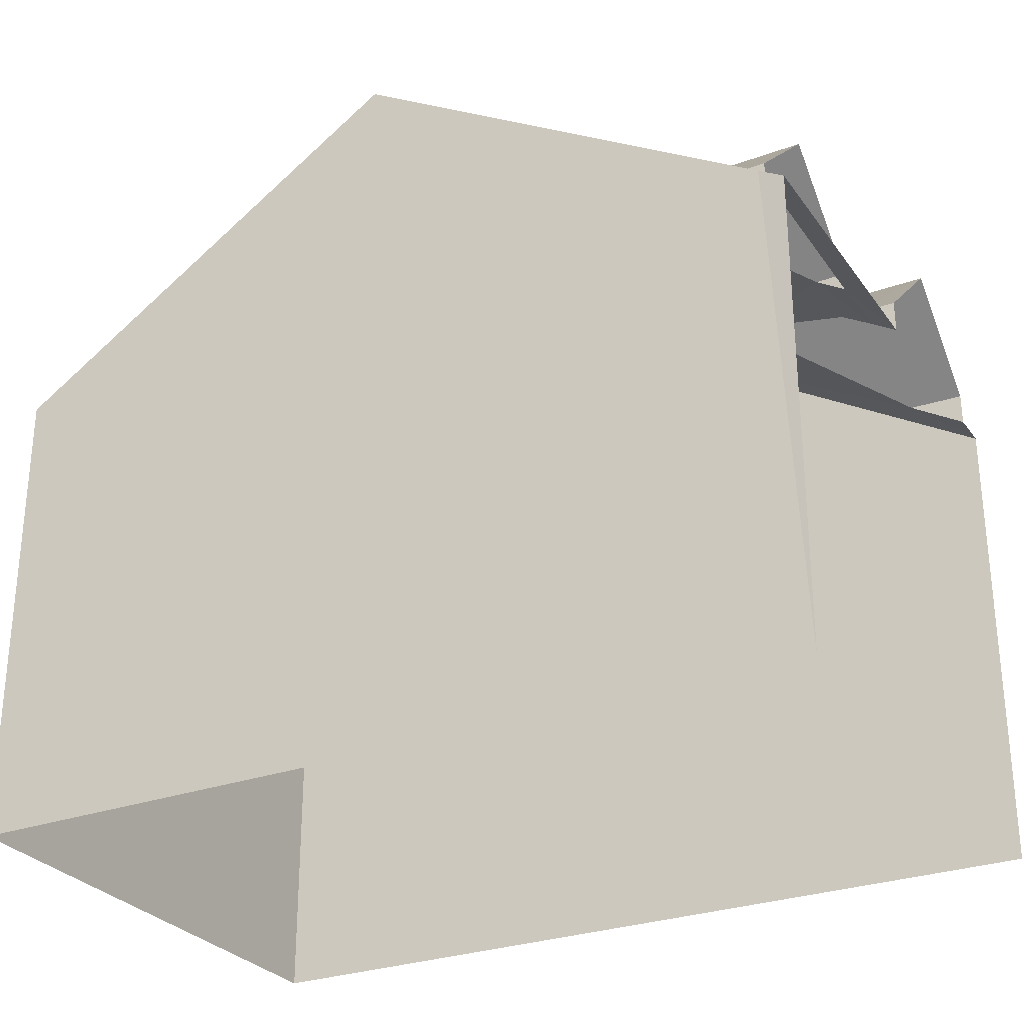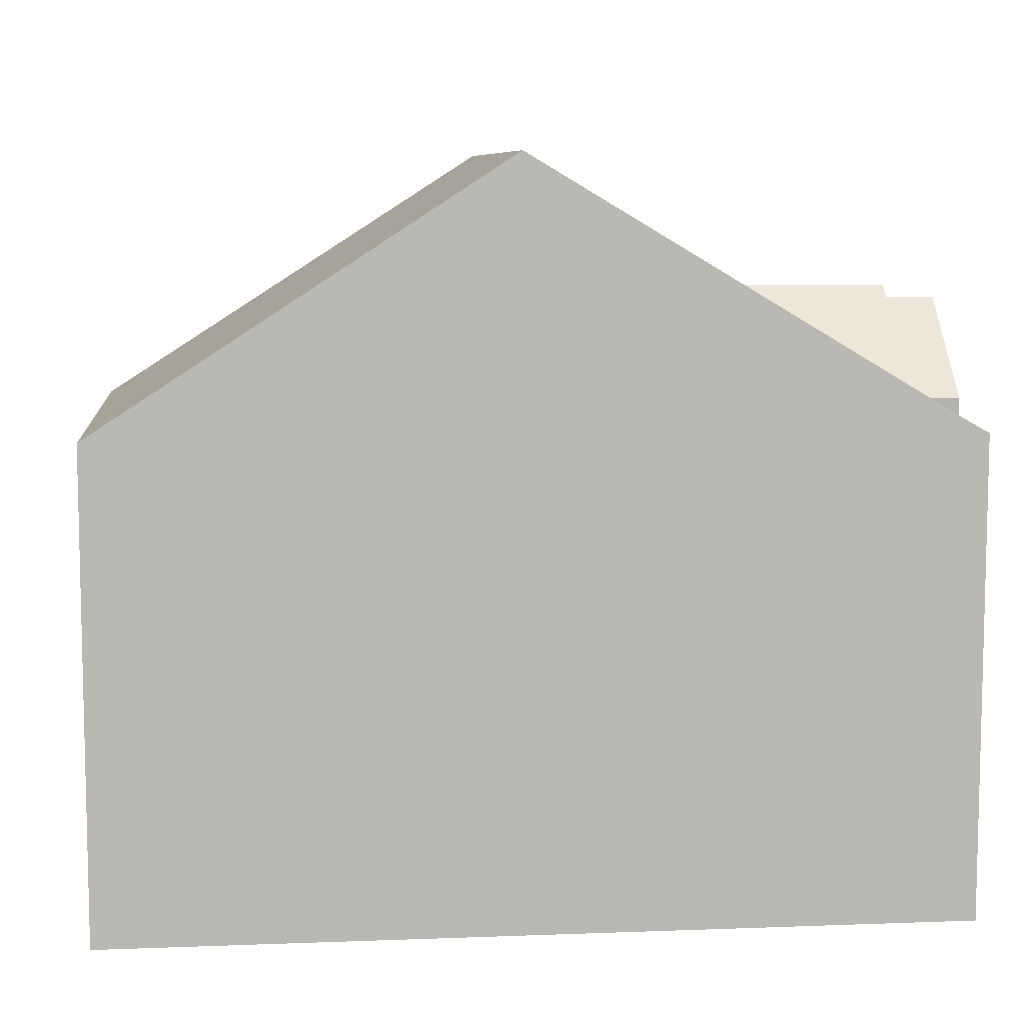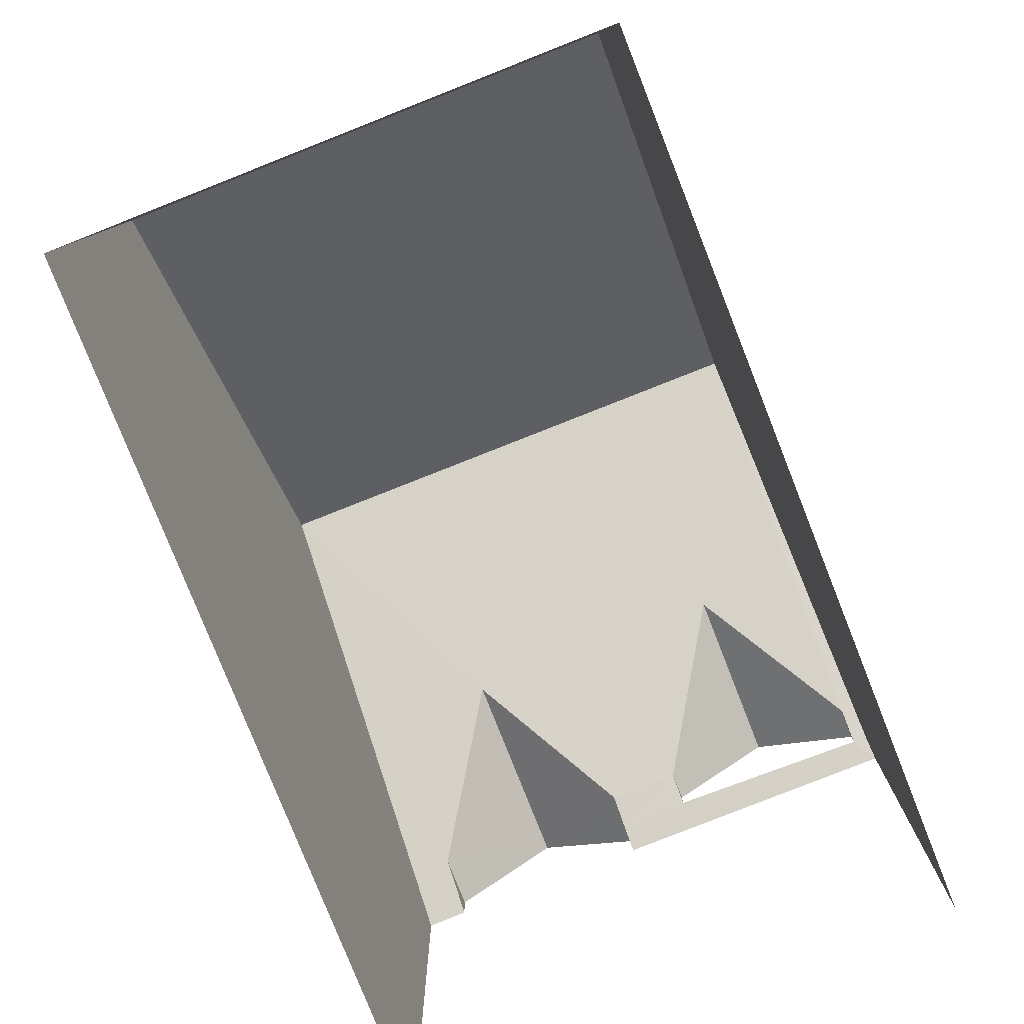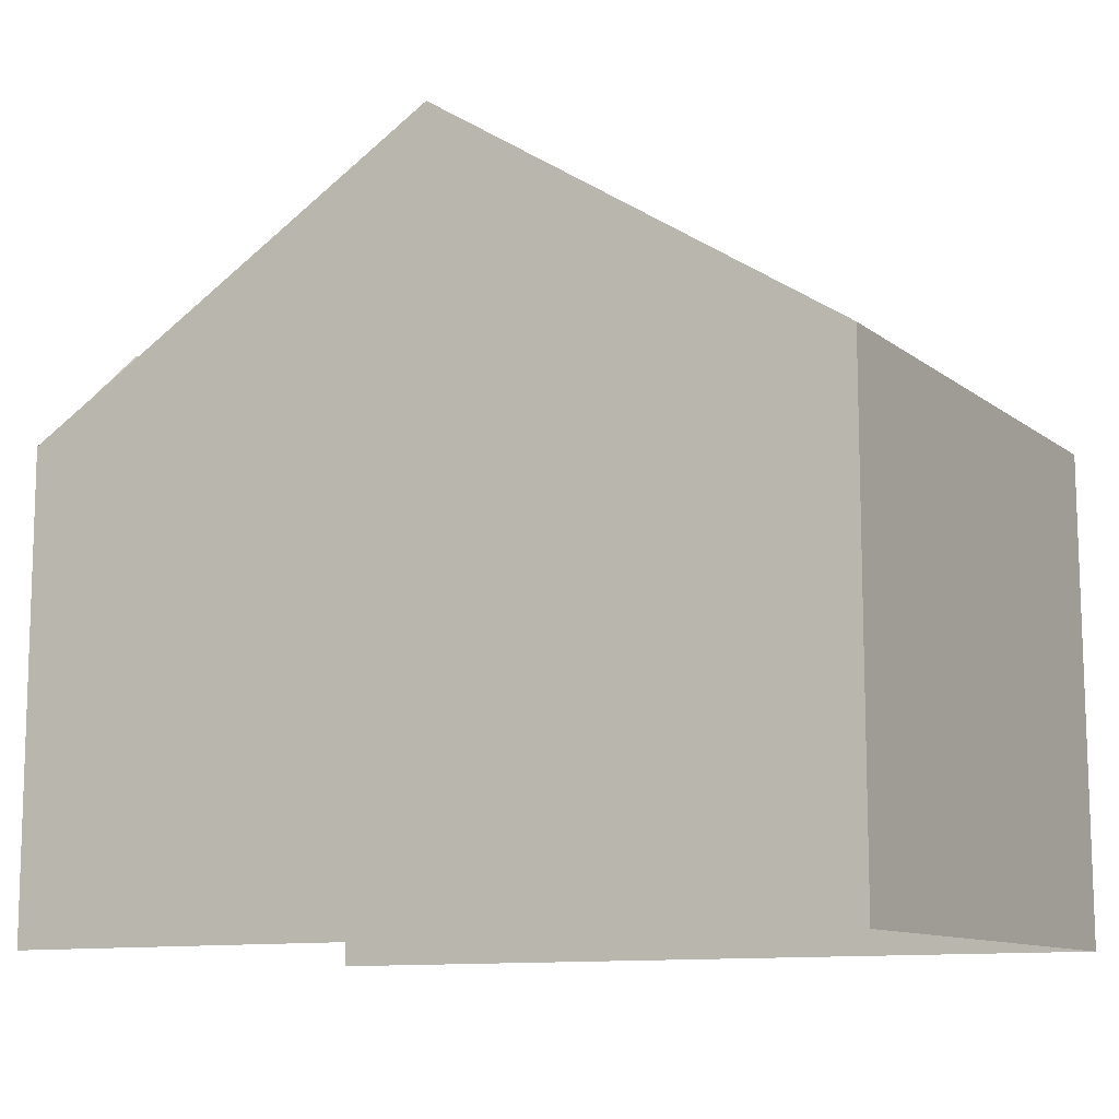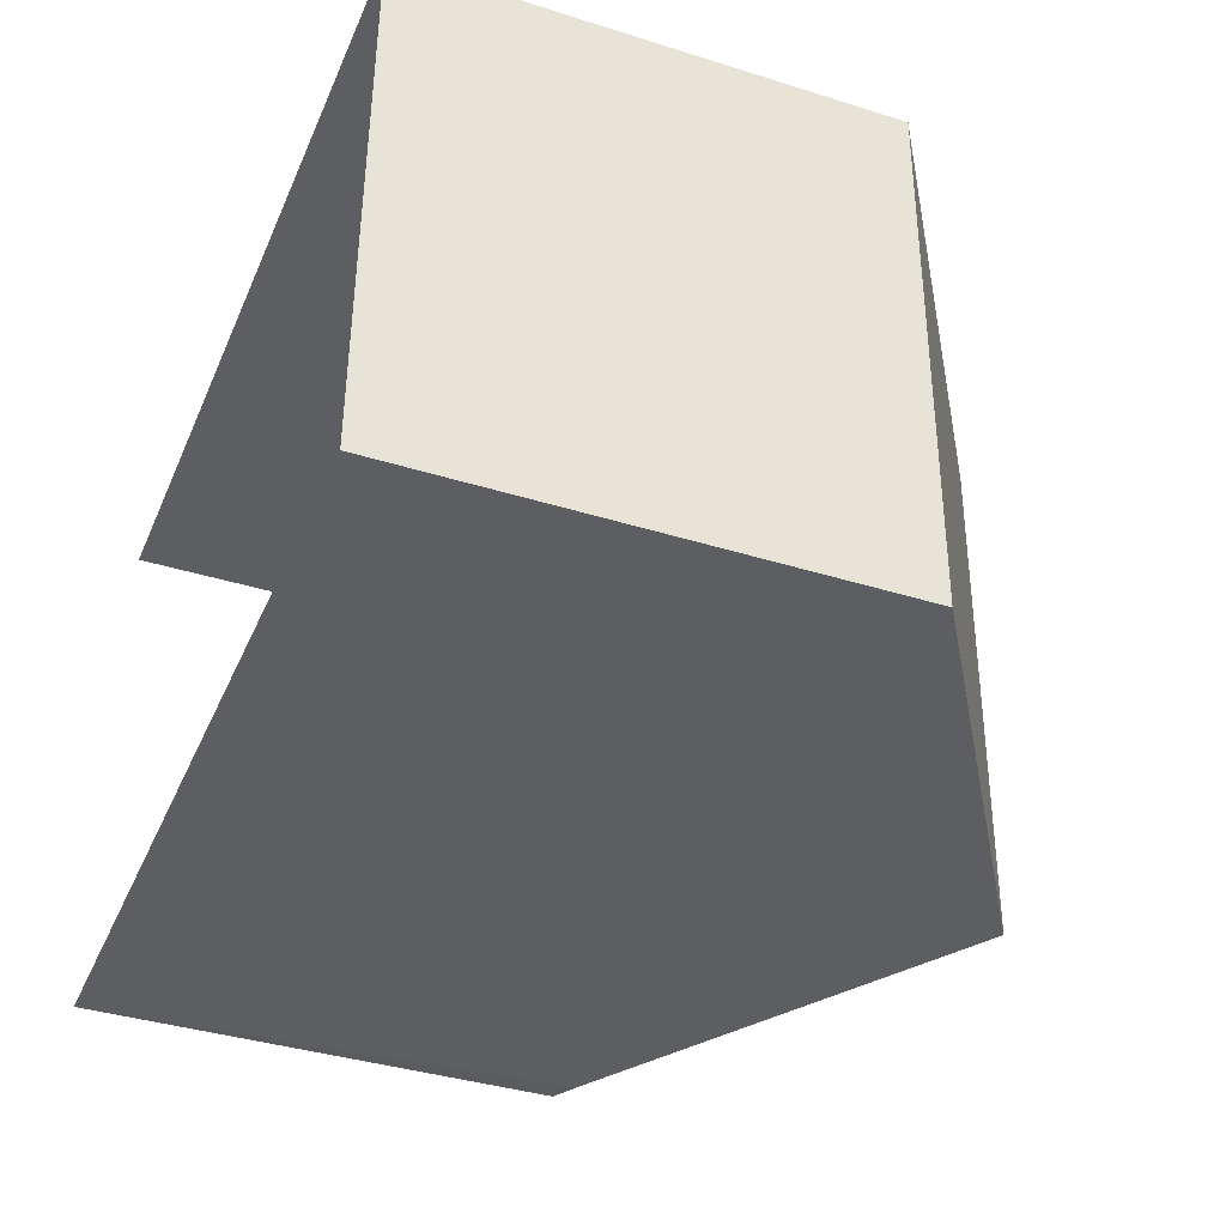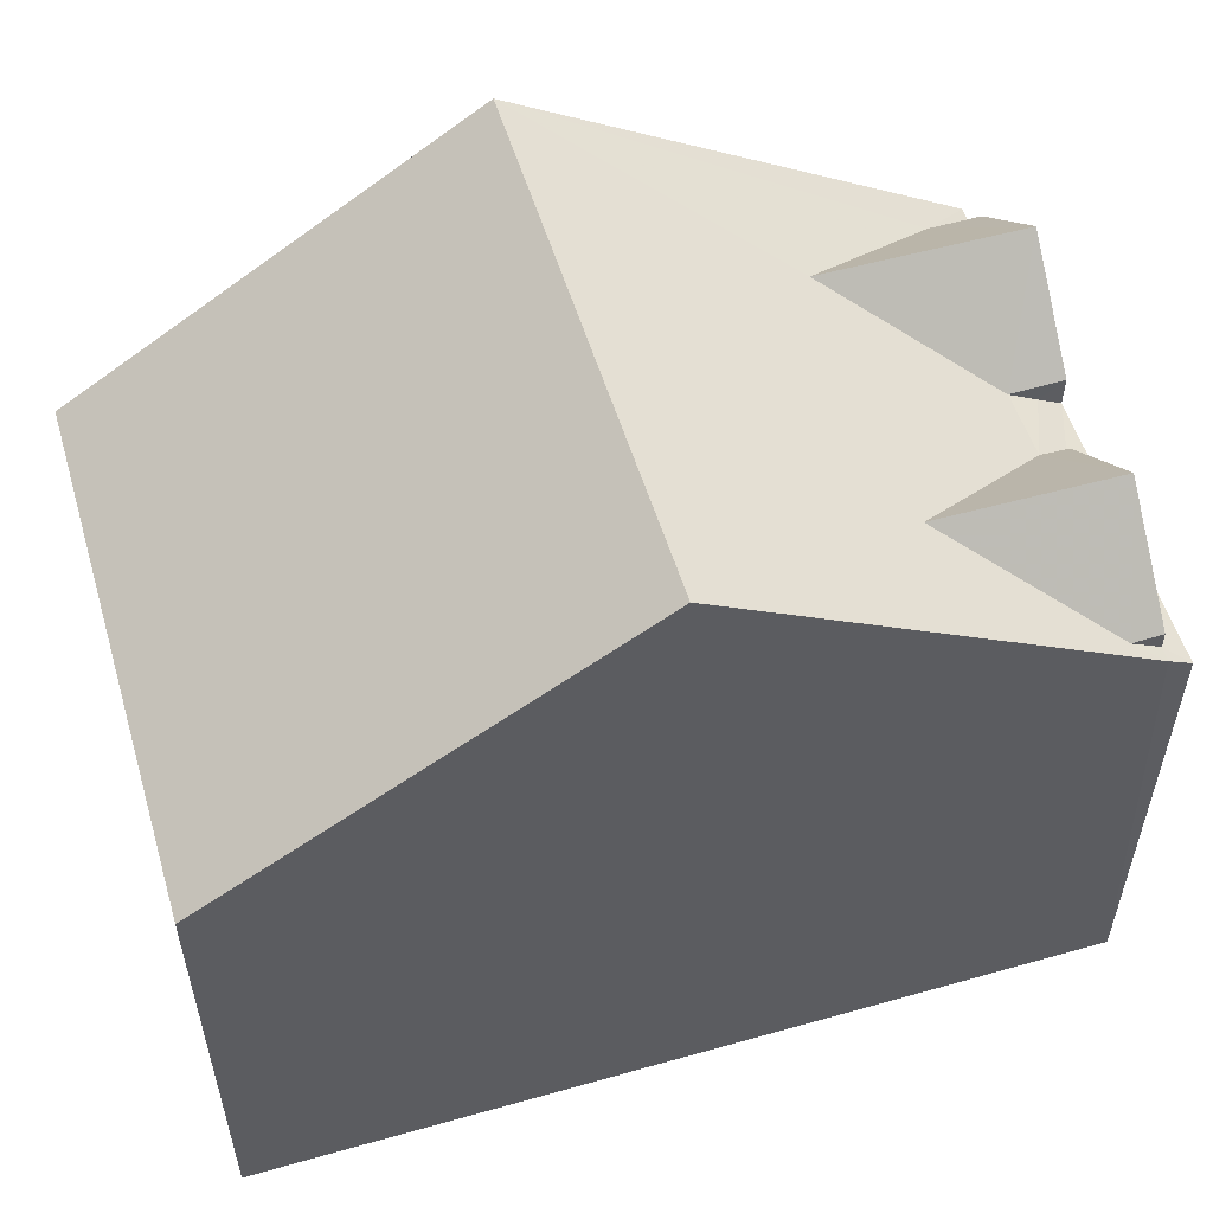
<metadata>
{"format":"obj","ext":"obj","renderer":"f3d","projection":"perspective","resolution":1024,"background":"white","views":[{"elev":-28.6,"azim":29.5,"up":"+Z"},{"elev":8.1,"azim":-5.1,"up":"+Z"},{"elev":-79.6,"azim":-67.5,"up":"+Z"},{"elev":-10.9,"azim":-149.1,"up":"+Z"},{"elev":-38.3,"azim":-111.6,"up":"+Y"},{"elev":54.6,"azim":-15.7,"up":"+Z"}]}
</metadata>
<code>
v -3.736e+05 -1.033e+05 28.7
v -3.736e+05 -1.033e+05 28.7
v -3.736e+05 -1.033e+05 28.7
v -3.736e+05 -1.033e+05 28.7
v -3.736e+05 -1.033e+05 35.89
v -3.736e+05 -1.033e+05 37.17
v -3.736e+05 -1.033e+05 35.89
v -3.736e+05 -1.033e+05 37.17
v -3.736e+05 -1.033e+05 35.89
v -3.736e+05 -1.033e+05 37.17
v -3.736e+05 -1.033e+05 35.89
v -3.736e+05 -1.033e+05 37.17
v -3.736e+05 -1.033e+05 39.16
v -3.736e+05 -1.033e+05 35.64
v -3.736e+05 -1.033e+05 35.89
v -3.736e+05 -1.033e+05 39.16
v -3.736e+05 -1.033e+05 35.44
v -3.736e+05 -1.033e+05 35.64
v -3.736e+05 -1.033e+05 35.44
v -3.736e+05 -1.033e+05 35.64
v -3.736e+05 -1.033e+05 35.44
v -3.736e+05 -1.033e+05 35.44
v -3.736e+05 -1.033e+05 35.64
v -3.736e+05 -1.033e+05 35.89
v -3.736e+05 -1.033e+05 35.44
v -3.736e+05 -1.033e+05 35.44
v -3.736e+05 -1.033e+05 35.89
v -3.736e+05 -1.033e+05 35.89
f 1 2 3
f 4 1 3
f 7 6 27
f 19 22 3
f 7 27 22
f 3 21 4
f 21 17 4
f 22 27 21
f 3 22 21
f 11 10 20
f 20 10 18
f 10 28 18
f 5 6 7
f 5 8 6
f 9 10 11
f 9 12 10
f 13 14 15
f 13 8 16
f 17 18 14
f 16 5 19
f 20 17 21
f 5 22 19
f 20 21 23
f 24 9 23
f 8 5 16
f 8 9 24
f 14 18 15
f 12 13 15
f 12 8 13
f 20 18 17
f 9 20 23
f 12 9 8
f 25 26 13
f 16 25 13
f 24 27 6
f 8 24 6
f 15 28 10
f 12 15 10
f 23 21 27
f 24 23 27
f 26 2 1
f 26 25 2
f 20 9 11
f 14 1 4
f 4 17 14
f 14 26 1
f 13 26 14
f 22 5 7
f 19 3 25
f 19 25 16
f 3 2 25
f 15 18 28

</code>
